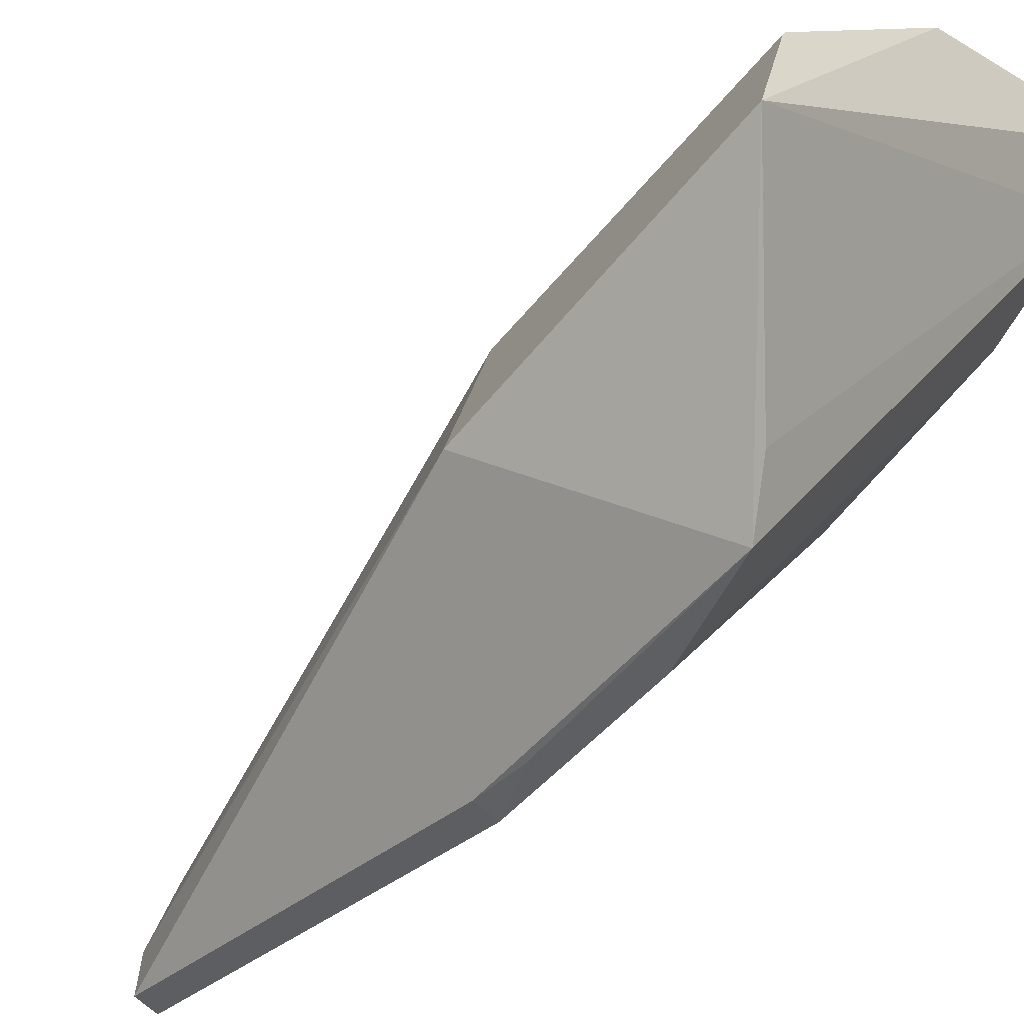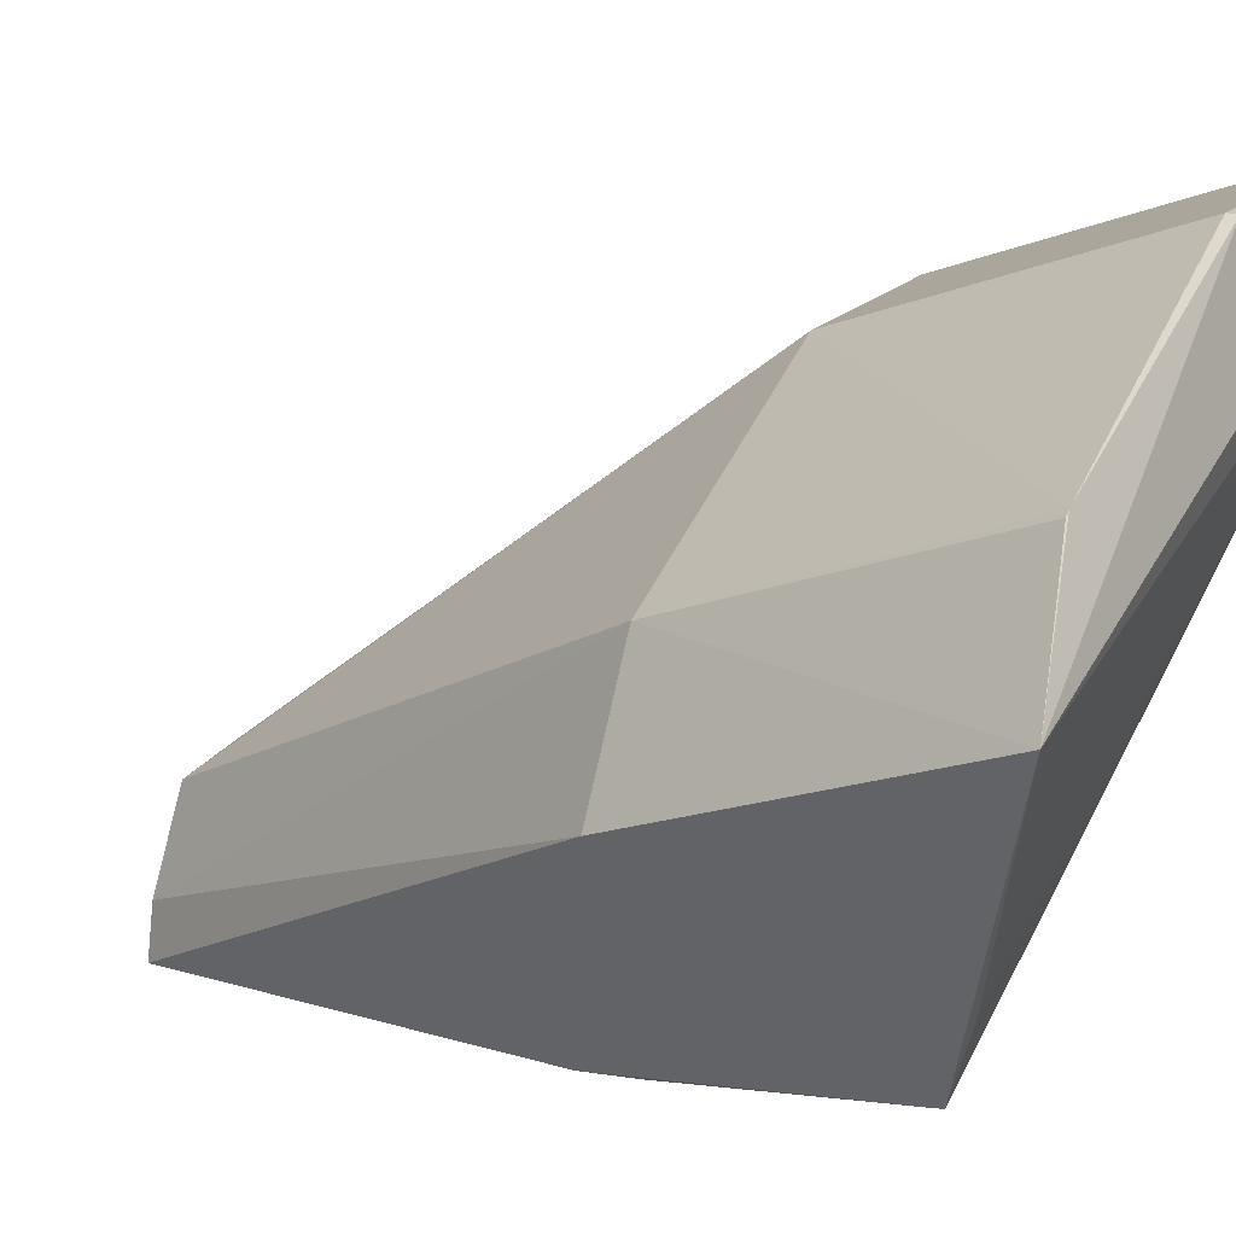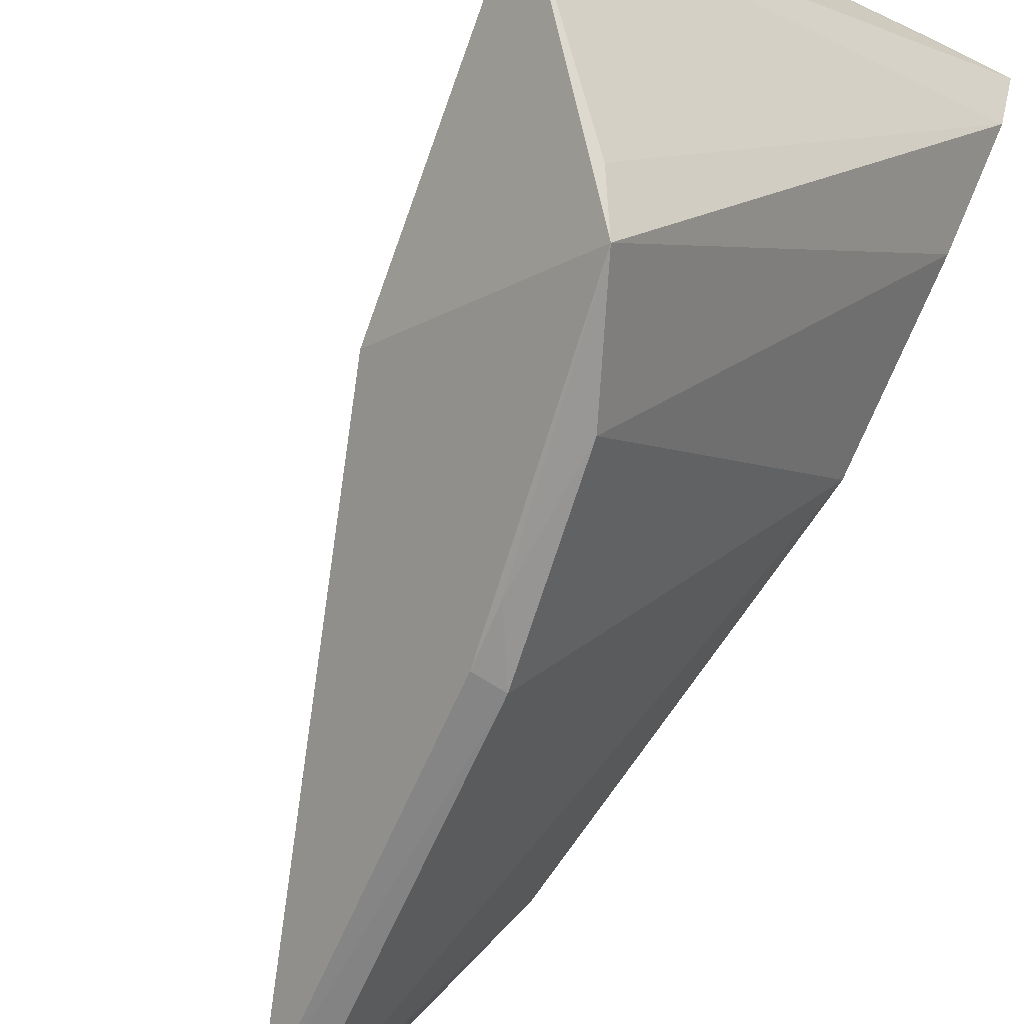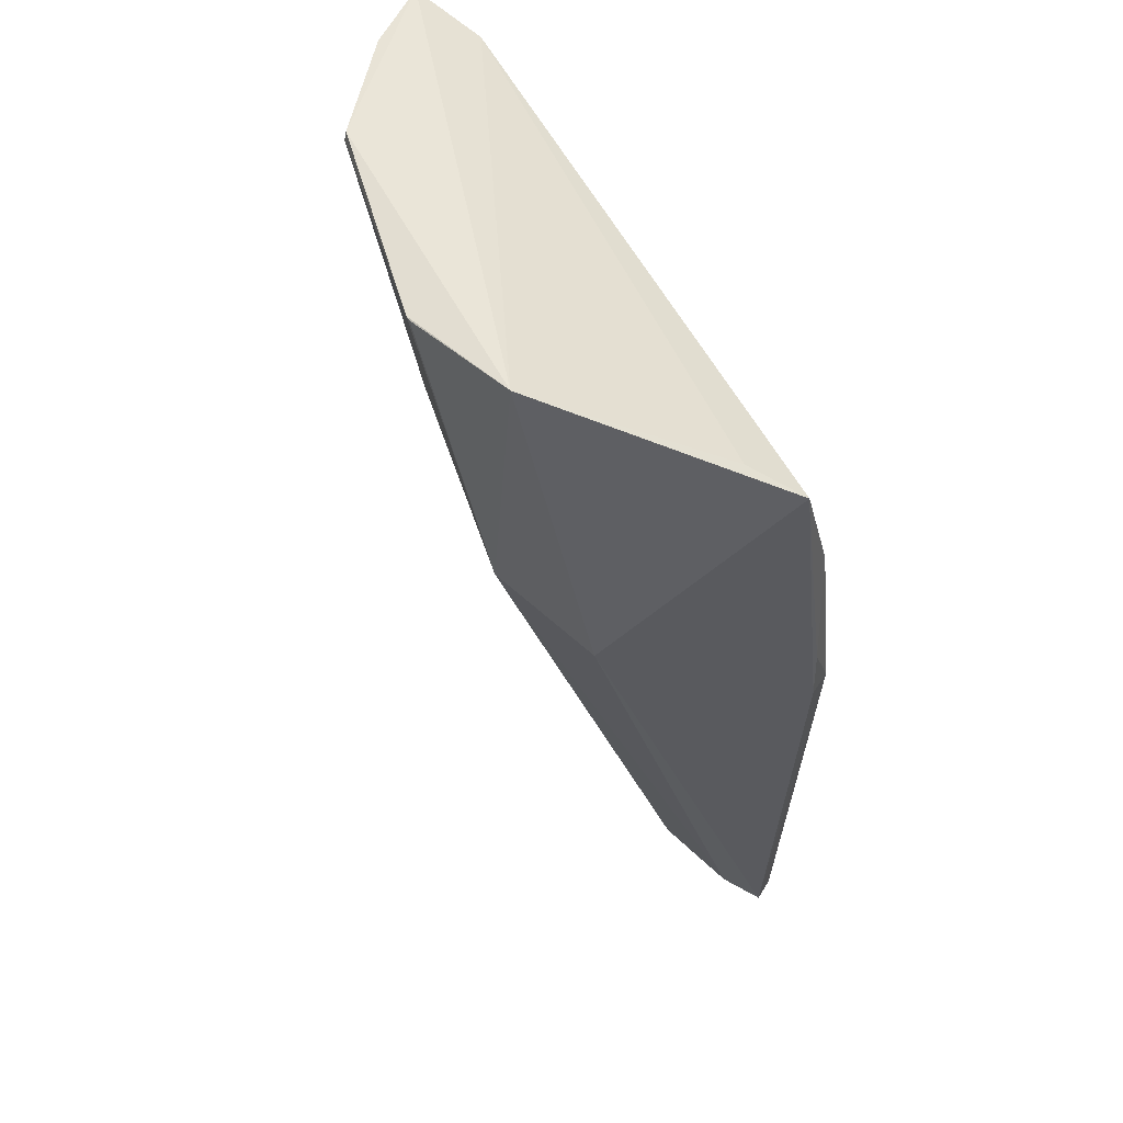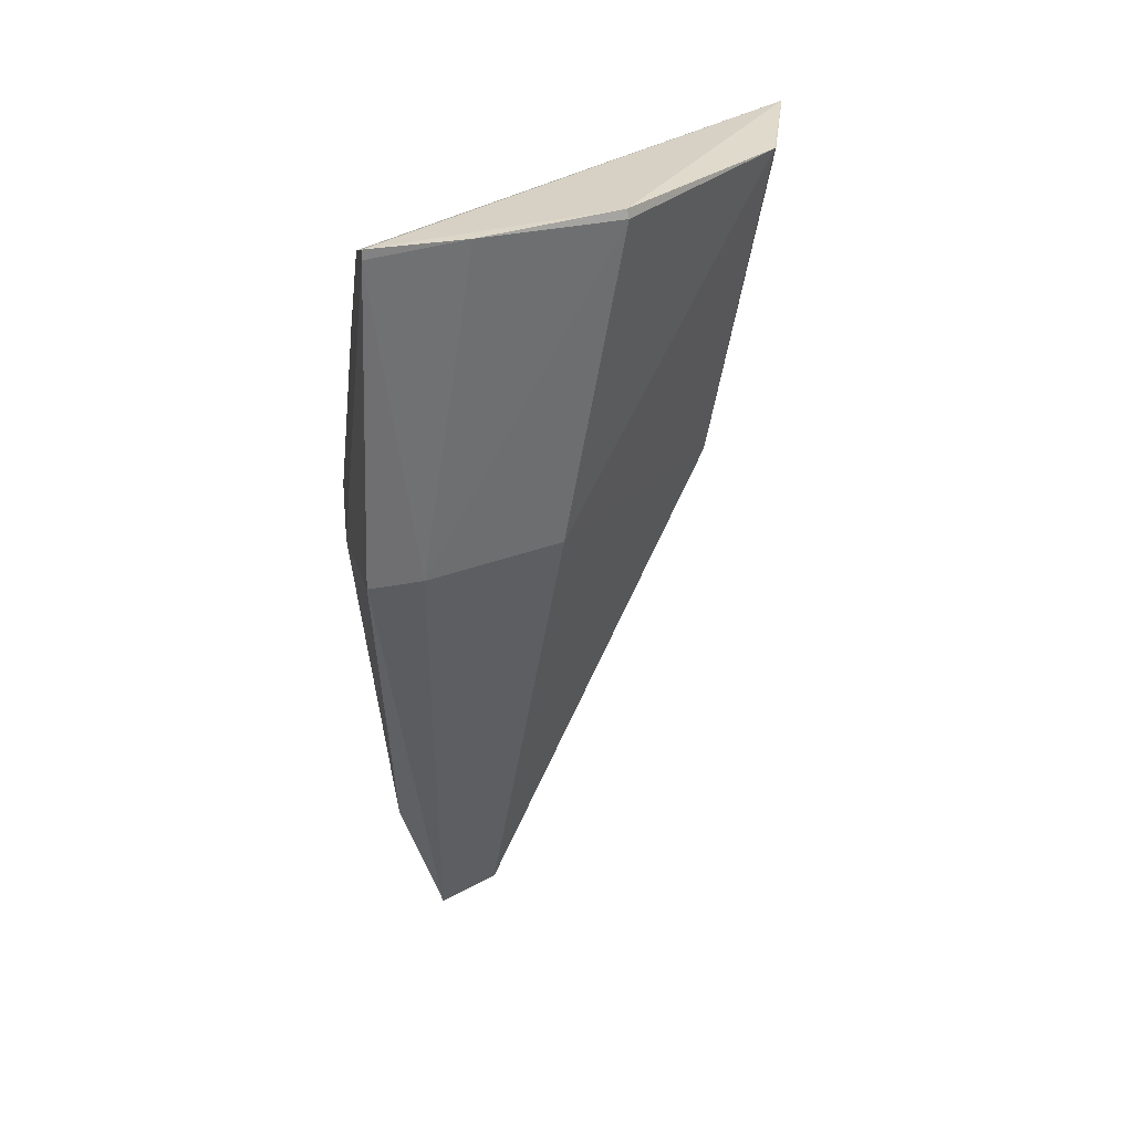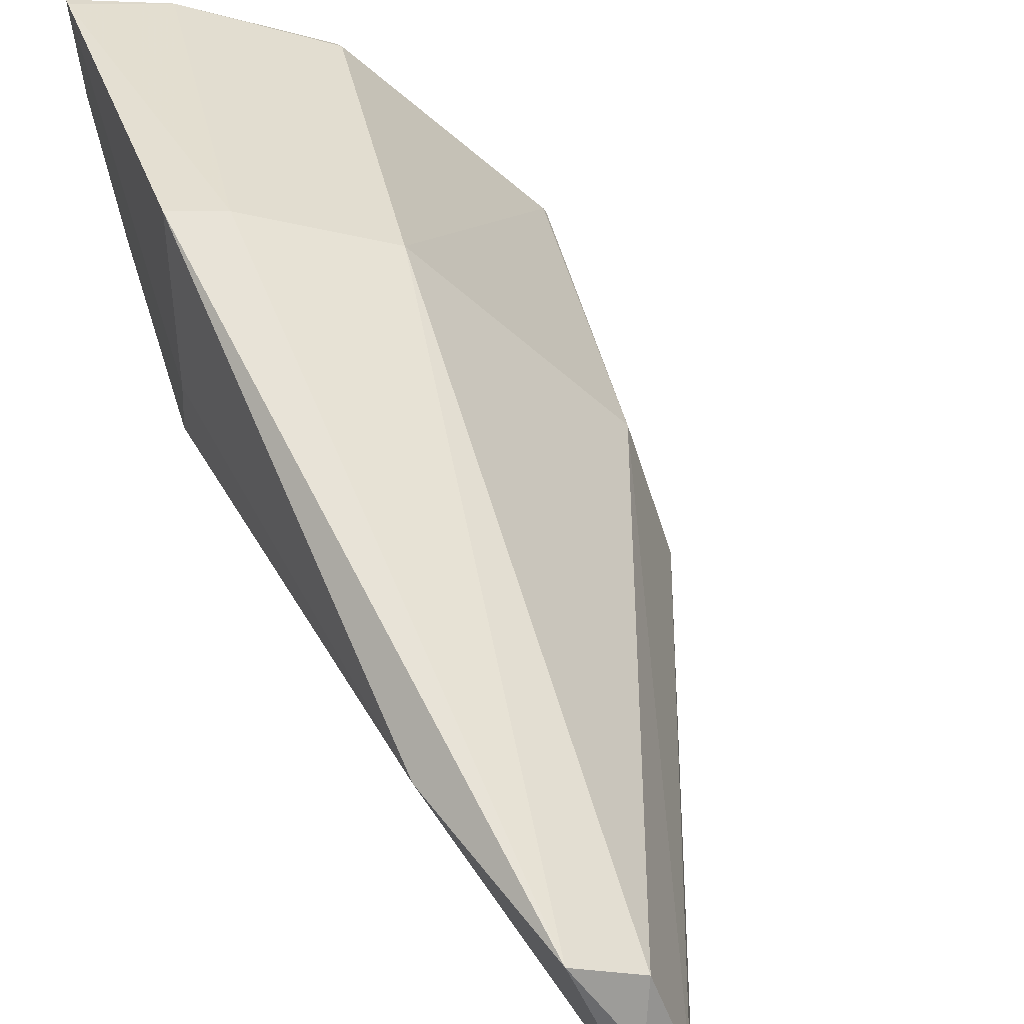
<metadata>
{"format":"obj","ext":"obj","renderer":"f3d","projection":"perspective","resolution":1024,"background":"white","views":[{"elev":-44.0,"azim":-47.1,"up":"+Y"},{"elev":-2.0,"azim":-54.4,"up":"+Y"},{"elev":-68.5,"azim":-29.0,"up":"+Y"},{"elev":45.0,"azim":-60.9,"up":"+Z"},{"elev":26.6,"azim":166.7,"up":"+Z"},{"elev":30.9,"azim":160.1,"up":"+Y"}]}
</metadata>
<code>
v -0.07652 0.05935 0.1397
v -0.0769 0.05463 0.1381
v -0.08011 0.03986 0.09516
v -0.08727 0.03476 0.08579
v -0.1052 0.03623 0.1392
v -0.07963 0.05573 0.1198
v -0.07657 0.0476 0.1188
v -0.0928 0.02359 0.1231
v -0.08336 0.03653 0.08548
v -0.09082 0.0552 0.1389
v -0.07697 0.04426 0.1207
v -0.07647 0.05617 0.1199
v -0.08952 0.02665 0.08586
v -0.09637 0.02354 0.1306
v -0.08803 0.05261 0.1197
v -0.09072 0.05514 0.1394
v -0.08209 0.05847 0.1396
v -0.07718 0.04919 0.132
v -0.07651 0.05932 0.1392
v -0.1019 0.03308 0.1188
v -0.08676 0.03134 0.0851
v -0.08756 0.02678 0.08539
v -0.09769 0.02678 0.1326
v -0.09228 0.02351 0.1114
v -0.1022 0.04408 0.1387
v -0.08925 0.02941 0.08586
v -0.09037 0.02353 0.1112
v -0.09955 0.04089 0.1193
v -0.0927 0.0234 0.115
v -0.1024 0.04379 0.1387
f 5 2 1
f 11 7 1
f 11 1 2
f 11 3 7
f 12 7 3
f 12 9 6
f 12 3 9
f 15 9 4
f 15 6 9
f 15 10 6
f 16 5 1
f 17 6 10
f 17 16 1
f 17 10 16
f 18 11 2
f 18 8 11
f 18 14 8
f 18 2 14
f 19 12 6
f 19 1 7
f 19 7 12
f 19 17 1
f 19 6 17
f 20 14 5
f 20 13 14
f 21 4 9
f 22 9 3
f 22 3 11
f 22 21 9
f 22 13 21
f 23 14 2
f 23 2 5
f 23 5 14
f 24 14 13
f 25 10 15
f 25 16 10
f 25 5 16
f 26 13 20
f 26 21 13
f 26 4 21
f 27 22 11
f 27 11 8
f 27 24 13
f 27 13 22
f 28 20 5
f 28 26 20
f 28 4 26
f 28 25 15
f 28 15 4
f 29 27 8
f 29 8 14
f 29 14 24
f 29 24 27
f 30 28 5
f 30 5 25
f 30 25 28

</code>
